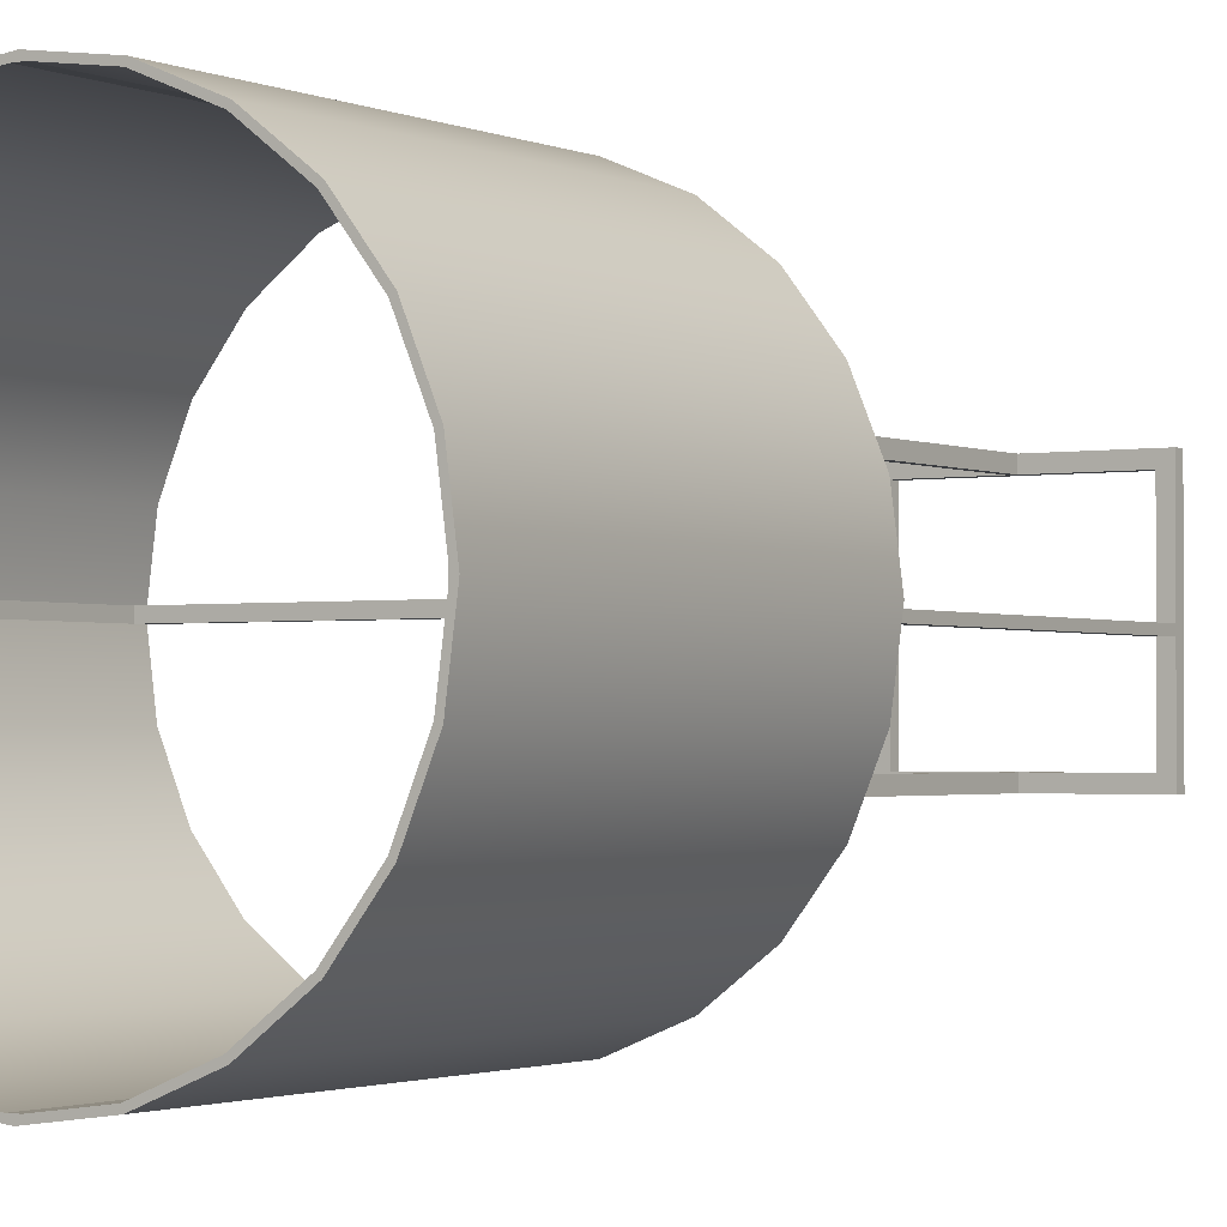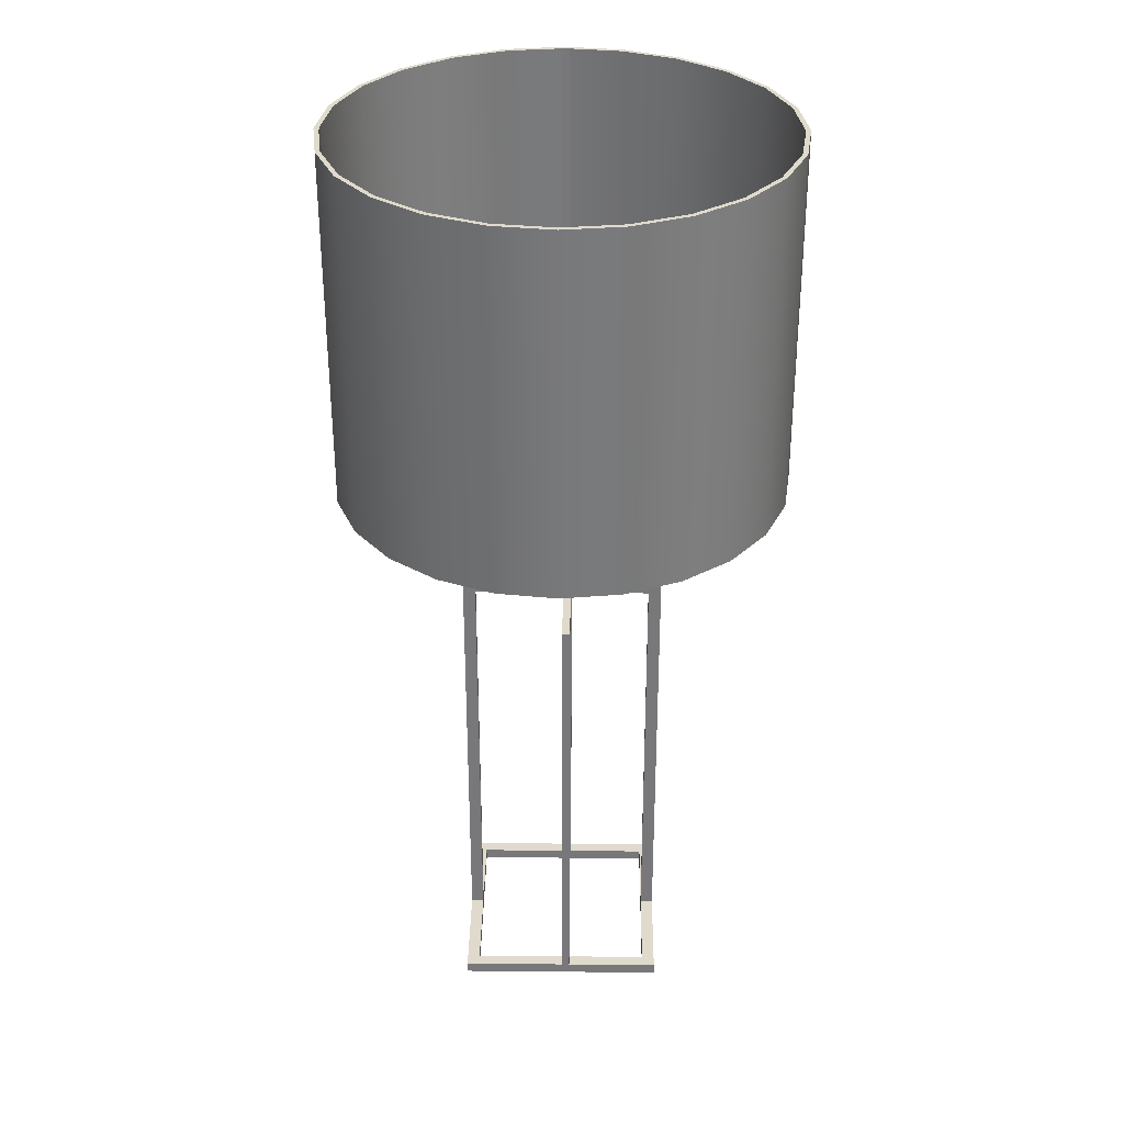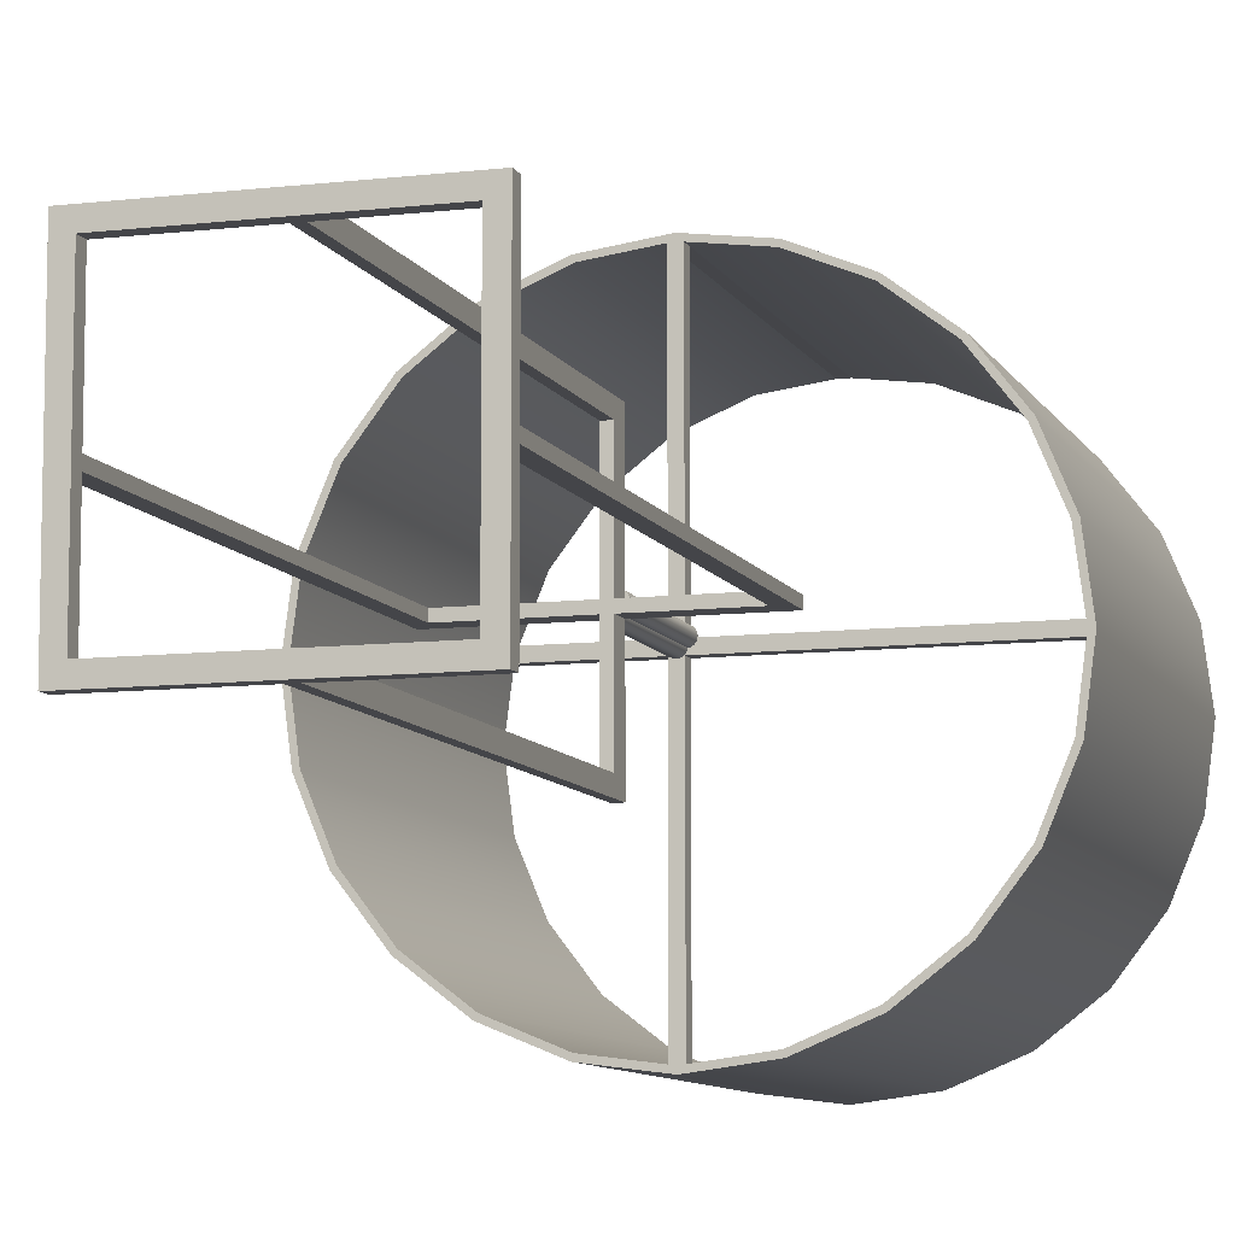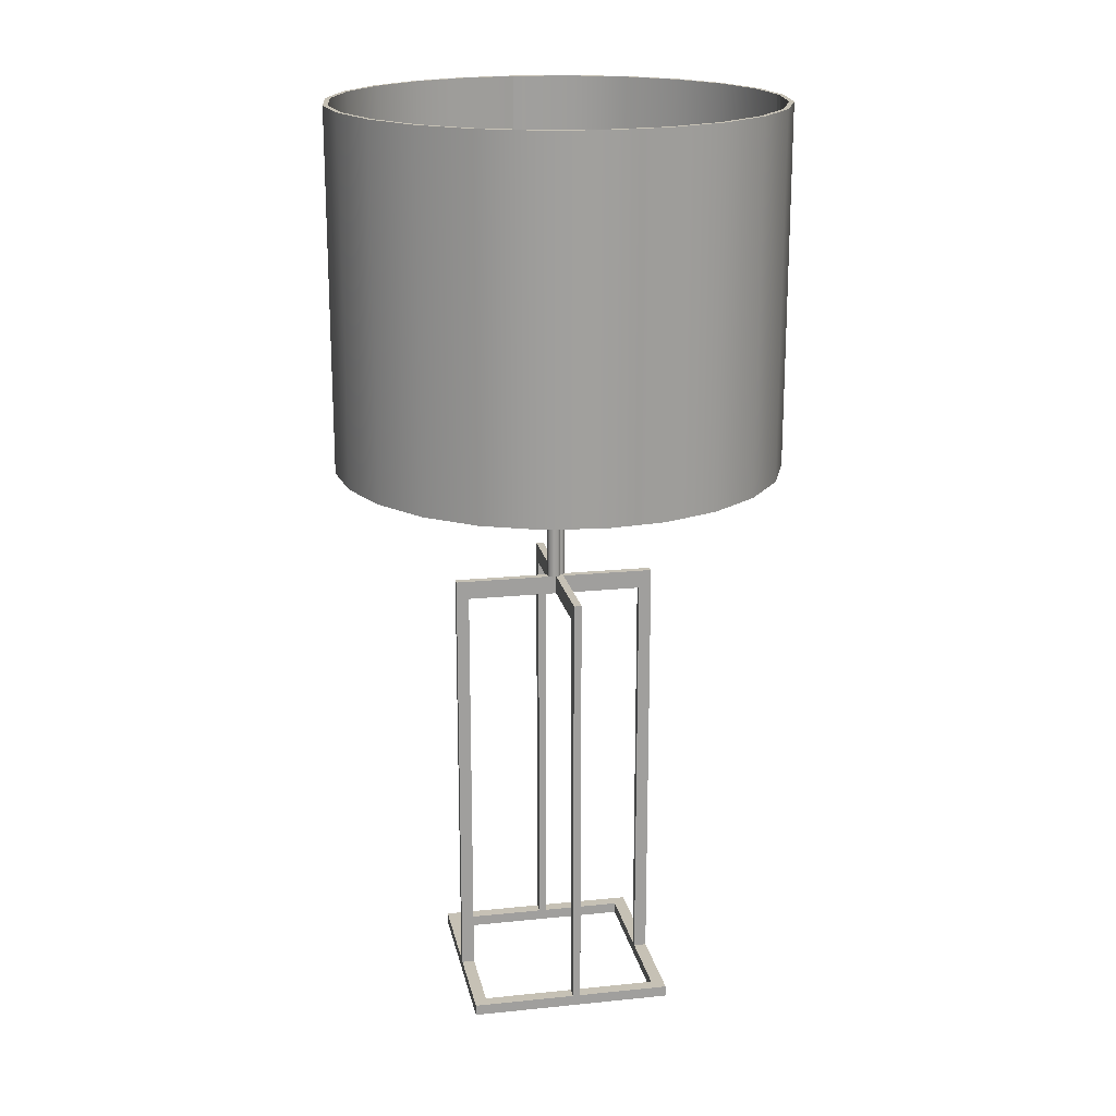
<metadata>
{"format":"obj","ext":"obj","renderer":"f3d","projection":"perspective","resolution":1024,"background":"white","views":[{"elev":-1.7,"azim":-147.4,"up":"+Z"},{"elev":32.4,"azim":0.8,"up":"+Y"},{"elev":-9.1,"azim":17.5,"up":"+Z"},{"elev":18.8,"azim":78.9,"up":"+Y"}]}
</metadata>
<code>
v  -5.673 410 -1.52
v  -5.873 410 -0
v  -5.673 410 1.52
v  -5.086 410 2.937
v  -5.086 410 -2.937
v  -0.448 410 2.937
v  -4.652 410 -3.503
v  1.497 410 -3.145
v  -0.0863 410 2.063
v  0.847 410 0.847
v  1.497 410 0.3484
v  5.772 410 -0.7716
v  5 410 -0.8732
v  5 520 -0.8732
v  6.52 410 -0.6731
v  6.52 520 -0.6731
v  5.772 520 -0.7716
v  1.497 410 2.937
v  1.497 410 3.503
v  1.855 410 3.503
v  1.888 410 2.937
v  1.497 393 3.503
v  1.497 393 -3.503
v  8.503 393 -3.503
v  8.503 393 3.503
v  2.937 410 5.086
v  4.153 410 4.153
v  4.153 520 4.153
v  2.937 520 5.086
v  4.652 520 -3.503
v  4.652 410 -3.503
v  4.153 410 -4.153
v  4.153 520 -4.153
v  -5.086 520 -2.937
v  -4.652 520 -3.503
v  5.873 520 -0
v  5.873 410 -0
v  5.673 410 -1.52
v  5.673 520 -1.52
v  5.673 520 1.52
v  5.673 410 1.52
v  8.503 410 -3.503
v  8.503 410 0.3484
v  9.153 410 0.847
v  93.38 410 -3.503
v  10.09 410 2.063
v  10.67 410 3.48
v  93.38 410 3.503
v  2.937 410 -5.086
v  1.52 410 -5.673
v  1.52 520 -5.673
v  2.937 520 -5.086
v  -4.153 410 4.153
v  -4.153 520 4.153
v  -4.652 520 3.503
v  -4.652 410 3.503
v  0 410 -5.873
v  0 520 -5.873
v  -1.52 410 -5.673
v  -2.937 410 -5.086
v  -2.937 520 -5.086
v  -1.52 520 -5.673
v  3.48 410 10.67
v  5 410 10.87
v  5 520 10.87
v  3.48 520 10.67
v  -2.937 410 5.086
v  -1.52 410 5.673
v  -1.52 520 5.673
v  -2.937 520 5.086
v  5.086 410 -2.937
v  5.086 520 -2.937
v  4.652 410 3.503
v  4.652 520 3.503
v  1.497 410 -3.503
v  7.937 410 10.09
v  8.503 410 9.652
v  8.503 520 9.652
v  7.937 520 10.09
v  -5.873 520 -0
v  -5.673 520 -1.52
v  -0.0863 410 7.937
v  -0.0863 520 7.937
v  -0.673 520 6.52
v  -0.673 410 6.52
v  8.503 520 0.3484
v  9.153 520 0.847
v  0.847 410 9.153
v  1.497 410 9.652
v  1.497 520 9.652
v  0.847 520 9.153
v  5.086 410 2.937
v  1.52 410 5.673
v  1.734 410 5.585
v  7.937 410 3.503
v  7.937 410 -0.0863
v  3.48 410 -0.6731
v  2.063 410 -0.0863
v  8.503 410 3.503
v  9.153 410 9.153
v  10.09 410 7.937
v  10.67 410 6.52
v  10.87 410 5
v  -0.673 410 3.48
v  8.503 410 -88.38
v  1.497 410 -88.38
v  2.063 520 -0.0863
v  3.48 520 -0.6731
v  -5.086 520 2.937
v  -5.673 520 1.52
v  1.497 520 0.3484
v  8.503 10 -88.38
v  1.497 10 -88.38
v  93.38 10 -88.38
v  -93.38 10 -88.38
v  93.38 0 -88.38
v  8.503 0 -88.38
v  1.497 0 -88.38
v  -93.38 0 -88.38
v  8.503 10 86.75
v  1.497 10 86.75
v  1.497 393 86.75
v  8.503 393 86.75
v  -0.673 520 3.48
v  -0.8732 520 5
v  -0.7716 520 5.772
v  0 520 5.873
v  -0.0863 520 2.063
v  0.847 520 0.847
v  1.52 520 5.673
v  5.086 520 2.937
v  81.75 10 3.503
v  81.75 393 3.503
v  81.75 393 -3.503
v  81.75 10 -3.503
v  7.937 520 -0.0863
v  2.063 410 10.09
v  6.52 410 10.67
v  -4.153 410 -4.153
v  -81.75 393 3.503
v  -81.75 393 -3.503
v  0 410 5.873
v  -0.7716 410 5.772
v  9.153 520 9.153
v  10.09 520 7.937
v  -93.38 410 -3.503
v  -93.38 410 3.503
v  2.063 520 10.09
v  1.497 393 -76.75
v  8.503 393 -76.75
v  -4.153 520 -4.153
v  1.497 10 -76.75
v  8.503 10 -76.75
v  10.67 520 6.52
v  10.87 520 5
v  6.52 520 10.67
v  10.09 520 2.063
v  10.67 520 3.48
v  -0.8732 410 5
v  93.38 10 -3.503
v  93.38 0 -3.503
v  93.38 10 3.503
v  93.38 0 3.503
v  93.38 10 98.38
v  93.38 0 98.38
v  1.497 0 98.38
v  -93.38 0 98.38
v  -81.75 0 86.75
v  1.497 0 86.75
v  1.497 10 98.38
v  8.503 10 98.38
v  8.503 410 98.38
v  1.497 410 98.38
v  -93.38 10 98.38
v  8.503 0 98.38
v  -81.75 0 -76.75
v  -93.38 0 -3.503
v  1.497 0 -76.75
v  -81.75 0 -3.503
v  -93.38 10 -3.503
v  -81.75 10 -3.503
v  -81.75 10 -76.75
v  8.503 0 86.75
v  81.75 0 86.75
v  81.75 10 86.75
v  81.75 0 3.503
v  81.75 0 -3.503
v  81.75 10 -76.75
v  81.75 0 -76.75
v  -81.75 10 86.75
v  -81.75 0 3.503
v  -81.75 10 3.503
v  -93.38 10 3.503
v  -93.38 0 3.503
v  8.503 0 -76.75
g Group_002
f 1 2 3 4
f 5 1 4 6
f 7 5 6 8
f 8 6 9 10
f 8 10 11
f 12 13 14 15
f 16 15 14 17
f 18 19 20 21
f 22 23 24 25
f 26 27 28 29
f 30 31 32 33
f 5 34 35 7
f 36 37 12 17
f 17 12 38 39
f 40 41 37 36
f 42 43 44 45
f 45 44 46 47
f 45 47 48
f 49 50 51 52
f 53 54 55 56
f 50 57 58 51
f 59 60 61 62
f 63 64 65 66
f 67 68 69 70
f 39 38 71 72
f 28 27 73 74
f 75 7 8
f 76 77 78 79
f 2 80 81 1
f 82 83 84 85
f 44 43 86 87
f 88 89 90 91
f 21 20 73 92
f 9 6 18 10
f 10 18 11
f 20 19 93 94
f 92 73 95 12
f 15 12 95 96
f 92 12 13 97
f 92 97 98 21
f 41 92 95 37
f 37 95 96 42
f 12 37 42 38
f 71 38 42 31
f 12 42 71 13
f 97 13 71 98
f 98 71 8 11
f 71 8 98 92
f 71 92 41 38
f 12 38 41 37
f 42 12 15 96
f 42 96 43
f 42 96 43
f 99 77 100 47
f 47 100 101 102
f 47 102 103
f 6 4 56 104
f 105 106 50 49
f 105 49 32 31
f 105 31 42
f 97 98 107 108
f 57 59 62 58
f 43 99 47 44
f 44 47 46
f 4 109 110 3
f 98 11 111 107
f 112 113 106 105
f 113 112 114 115
f 115 114 116 117
f 115 117 118 119
f 120 121 122 123
f 124 125 126 127
f 128 124 127 129
f 129 127 130 111
f 107 111 130 29
f 108 107 29 28
f 14 108 28 74
f 14 74 131 17
f 17 131 40 36
f 132 133 134 135
f 6 104 19 18
f 96 15 16 136
f 94 89 137 26
f 26 137 63 27
f 27 63 64 73
f 95 73 64 138
f 95 138 76
f 122 22 25 123
f 71 42 31
f 13 97 108 14
f 104 124 128 6
f 6 128 9
f 139 7 75 60
f 59 60 75 57
f 57 75 50
f 43 96 136 86
f 140 141 23 22
f 142 93 130 127
f 142 143 85 82
f 142 82 88 93
f 93 88 89
f 98 8 11
f 77 100 144 78
f 144 100 101 145
f 146 147 56 4
f 146 4 3 2
f 146 2 1 5
f 146 5 7
f 89 137 148 90
f 74 73 92 131
f 94 26 29 93
f 93 29 130
f 20 94 26 73
f 73 26 27
f 23 149 150 24
f 60 139 151 61
f 152 153 150 149
f 154 102 103 155
f 127 126 84 83
f 127 83 91 130
f 130 91 90 148
f 29 130 148 66
f 28 29 66 65
f 74 28 65 131
f 131 65 156 40
f 36 40 156 16
f 36 16 17
f 16 156 79 136
f 136 79 78 86
f 86 78 144 87
f 87 144 145 157
f 157 145 154 158
f 158 154 155
f 159 125 124 104
f 1 81 34 5
f 64 138 156 65
f 11 10 129 111
f 72 71 31 30
f 11 18 21 98
f 160 161 116 114
f 161 160 45 48
f 161 48 162 163
f 163 162 164 165
f 166 167 168 169
f 170 171 172 173
f 171 170 174 164
f 164 174 167 166
f 164 166 175 165
f 56 55 109 4
f 137 63 66 148
f 155 103 47 158
f 176 177 119 118
f 176 118 178
f 179 177 176
f 53 67 70 54
f 95 76 77 99
f 115 180 181 182
f 113 115 182 152
f 166 169 183 175
f 184 185 132 186
f 186 132 135 187
f 187 135 188 189
f 181 180 146 141
f 23 141 146 24
f 134 24 146 7
f 134 7 45 160
f 134 160 135
f 45 7 75 31
f 45 31 42
f 190 168 191 192
f 192 191 179 181
f 181 179 176 182
f 120 171 164 185
f 132 185 164 162
f 193 147 146 194
f 177 194 146 180
f 177 180 115 119
f 193 194 167 174
f 81 80 110 109
f 34 81 109 55
f 35 34 55 54
f 151 35 54 70
f 61 151 70 62
f 62 70 69 125
f 125 69 126
f 58 62 125 124
f 58 124 128 129
f 51 58 129 111
f 51 111 107 52
f 52 107 108 33
f 33 108 14 30
f 72 30 14 17
f 72 17 39
f 9 128 129 10
f 104 159 143 142
f 19 104 142 93
f 157 46 44 87
f 96 95 99 43
f 68 143 159 104
f 67 68 104 53
f 53 104 56
f 95 92 73
f 92 98 21
f 186 187 161 163
f 85 84 126 143
f 143 126 125 159
f 138 76 79 156
f 32 49 52 33
f 25 24 134 133
f 184 186 163 165
f 184 165 175 183
f 7 35 151 139
f 75 8 71 31
f 140 192 181 141
f 50 75 31 49
f 49 31 32
f 143 142 127 68
f 69 68 127 126
f 150 153 112 105
f 150 105 42 24
f 24 42 43 99
f 25 24 99 77
f 123 25 77 172
f 120 123 172 171
f 190 193 174 170
f 190 170 121
f 192 193 190
f 188 135 160 114
f 188 114 112 153
f 195 189 188 178
f 176 178 188 182
f 182 188 153 152
f 194 177 179 191
f 195 117 116 189
f 187 189 116 161
f 89 173 172 137
f 63 137 172 64
f 138 64 172 76
f 76 172 77
f 178 118 117 195
f 169 168 190 183
f 184 183 190 185
f 185 190 121 120
f 88 91 83 82
f 167 194 191 168
f 3 110 80 2
f 145 101 102 154
f 132 162 48 133
f 25 133 48 22
f 140 22 48 56
f 140 56 147 193
f 140 193 192
f 56 48 47 99
f 56 99 95 73
f 56 73 20 19
f 56 19 104
f 122 121 170 173
f 122 173 89 22
f 22 89 93 19
f 22 19 18 23
f 23 18 11 8
f 23 8 75 50
f 149 23 50 106
f 149 106 113 152
f 131 92 41 40
f 158 47 46 157
v  -53.46 520 -199.5
v  -103.3 520 -178.9
v  -103.3 850 -178.9
v  -53.46 850 -199.5
v  163.6 850 123.2
v  163.6 520 123.2
v  178.9 520 103.3
v  178.9 850 103.3
v  199.5 520 53.46
v  199.5 850 53.46
v  206.6 520 -0
v  206.6 850 -0
v  199.5 520 -53.46
v  199.5 850 -53.46
v  178.9 520 -103.3
v  178.9 850 -103.3
v  163.6 520 -123.2
v  163.6 850 -123.2
v  146.1 520 -146.1
v  146.1 850 -146.1
v  103.3 520 -178.9
v  103.3 850 -178.9
v  53.46 520 -199.5
v  53.46 850 -199.5
v  0 520 -206.6
v  0 850 -206.6
v  -178.9 520 -103.3
v  -178.9 850 -103.3
v  -163.6 850 -123.2
v  -163.6 520 -123.2
v  -199.5 520 -53.46
v  -199.5 850 -53.46
v  146.1 850 146.1
v  146.1 520 146.1
v  -206.6 520 -0
v  -206.6 850 -0
v  -199.5 520 53.46
v  -199.5 850 53.46
v  -178.9 520 103.3
v  -178.9 850 103.3
v  -163.6 520 123.2
v  -163.6 850 123.2
v  -146.1 520 146.1
v  -146.1 850 146.1
v  -103.3 520 178.9
v  -103.3 850 178.9
v  -53.46 520 199.5
v  -53.46 850 199.5
v  0 520 206.6
v  0 850 206.6
v  53.46 520 199.5
v  53.46 850 199.5
v  103.3 520 178.9
v  103.3 850 178.9
v  -146.1 520 -146.1
v  -146.1 850 -146.1
v  -160.2 850 -120.6
v  -160.2 520 -120.6
v  -143 520 -143
v  -143 850 -143
v  -101.1 520 -175.1
v  -101.1 850 -175.1
v  -4.305 520 -4.305
v  -201.7 520 -4.305
v  -201.7 530 -4.305
v  -4.305 530 -4.305
v  -101.1 520 175.1
v  -143 520 143
v  -143 850 143
v  -101.1 850 175.1
v  -160.2 520 120.6
v  -160.2 850 120.6
v  143 520 143
v  101.1 520 175.1
v  101.1 850 175.1
v  143 850 143
v  52.34 520 195.3
v  52.34 850 195.3
v  -195.3 850 -52.34
v  -195.3 520 -52.34
v  -175.1 520 -101.1
v  -175.1 850 -101.1
v  4.305 520 201.7
v  4.305 530 201.7
v  4.305 850 201.7
v  -4.305 530 -201.7
v  4.305 530 -201.7
v  4.305 850 -201.7
v  -4.305 850 -201.7
v  201.7 530 4.305
v  201.7 850 4.305
v  201.7 850 -4.305
v  201.7 530 -4.305
v  195.3 520 52.34
v  195.3 850 52.34
v  201.7 520 4.305
v  4.305 520 -201.7
v  52.34 520 -195.3
v  52.34 850 -195.3
v  101.1 520 -175.1
v  101.1 850 -175.1
v  143 520 -143
v  143 850 -143
v  -52.34 520 -195.3
v  -52.34 850 -195.3
v  -4.305 530 201.7
v  -4.305 850 201.7
v  -201.7 850 4.305
v  -201.7 530 4.305
v  -201.7 850 -4.305
v  4.305 520 4.305
v  4.305 520 -4.305
v  201.7 520 -4.305
v  -4.305 520 201.7
v  -4.305 520 4.305
v  -4.305 520 -201.7
v  -201.7 520 4.305
v  4.305 530 -4.305
v  4.305 530 4.305
v  -4.305 530 4.305
v  -195.3 850 52.34
v  -195.3 520 52.34
v  160.2 520 -120.6
v  160.2 850 -120.6
v  175.1 520 -101.1
v  175.1 850 -101.1
v  160.2 850 120.6
v  160.2 520 120.6
v  -175.1 520 101.1
v  -175.1 850 101.1
v  175.1 520 101.1
v  175.1 850 101.1
v  195.3 520 -52.34
v  195.3 850 -52.34
v  -52.34 520 195.3
v  -52.34 850 195.3
g Group_001
f 196 197 198 199
f 200 201 202 203
f 203 202 204 205
f 205 204 206 207
f 207 206 208 209
f 209 208 210 211
f 211 210 212 213
f 213 212 214 215
f 214 216 217 215
f 216 218 219 217
f 218 220 221 219
f 222 223 224 225
f 226 227 223 222
f 220 196 199 221
f 228 229 201 200
f 230 231 227 226
f 232 233 231 230
f 234 235 233 232
f 236 237 235 234
f 238 239 237 236
f 238 240 241 239
f 240 242 243 241
f 242 244 245 243
f 244 246 247 245
f 246 248 249 247
f 248 229 228 249
f 197 250 251 198
f 225 224 251 250
f 252 253 254 255
f 254 256 257 255
f 258 259 260 261
f 262 263 264 265
f 264 263 266 267
f 268 269 270 271
f 269 272 273 270
f 274 275 276 277
f 277 276 253 252
f 272 278 279 273
f 273 279 280
f 281 282 283 284
f 285 286 287 288
f 289 290 286 291
f 291 286 285
f 292 293 294 282
f 282 294 283
f 293 295 296 294
f 295 297 298 296
f 256 299 300 257
f 279 301 302 280
f 303 304 260 305
f 306 307 308 291
f 307 306 278 292
f 292 278 309 310
f 292 310 258 311
f 259 258 310 312
f 313 307 292 282
f 313 314 285 288
f 314 313 282 279
f 279 282 281 261
f 279 261 315 301
f 315 261 260 304
f 309 301 315 310
f 316 317 312 303
f 303 312 304
f 260 259 275 305
f 305 275 274
f 299 311 281 300
f 300 281 284
f 318 319 298 297
f 320 321 319 318
f 268 271 322 323
f 258 261 281 311
f 308 307 313 288
f 267 266 324 325
f 325 324 317 316
f 326 327 290 289
f 323 322 327 326
f 279 278 306 314
f 328 329 321 320
f 288 287 329 308
f 308 329 328
f 309 330 331 301
f 301 331 302
f 330 262 265 331
f 312 310 315 304
f 259 312 230 226
f 275 259 226 222
f 276 275 222 225
f 253 276 225 250
f 254 253 250 197
f 256 254 197 196
f 299 256 196 220
f 311 299 220 292
f 292 220 218 293
f 295 293 218 216
f 297 295 216 214
f 318 297 214 212
f 320 318 212 210
f 328 320 210 208
f 308 328 208 206
f 291 308 206 204
f 289 291 204 202
f 326 289 202 201
f 323 326 201 229
f 268 323 229 248
f 269 268 248 246
f 272 269 246 278
f 278 246 244 309
f 330 309 244 242
f 262 330 242 240
f 263 262 240 238
f 266 263 238 236
f 324 266 236 234
f 317 324 234 232
f 312 317 232 230
f 303 231 233 316
f 316 233 235 325
f 325 235 237 267
f 267 237 239 264
f 264 239 241 265
f 265 241 243 331
f 331 243 245 302
f 280 302 245 247
f 273 280 247 270
f 270 247 249 271
f 271 249 228 322
f 322 228 200 327
f 327 200 203 290
f 290 203 205 286
f 286 205 207 287
f 287 207 209 329
f 329 209 211 321
f 321 211 213 319
f 319 213 215 298
f 298 215 217 296
f 296 217 219 294
f 283 294 219 221
f 284 283 221 300
f 300 221 199 257
f 257 199 198 255
f 255 198 251 252
f 252 251 224 277
f 277 224 223 274
f 274 223 227 305
f 305 227 231 303
f 306 291 285 314

</code>
